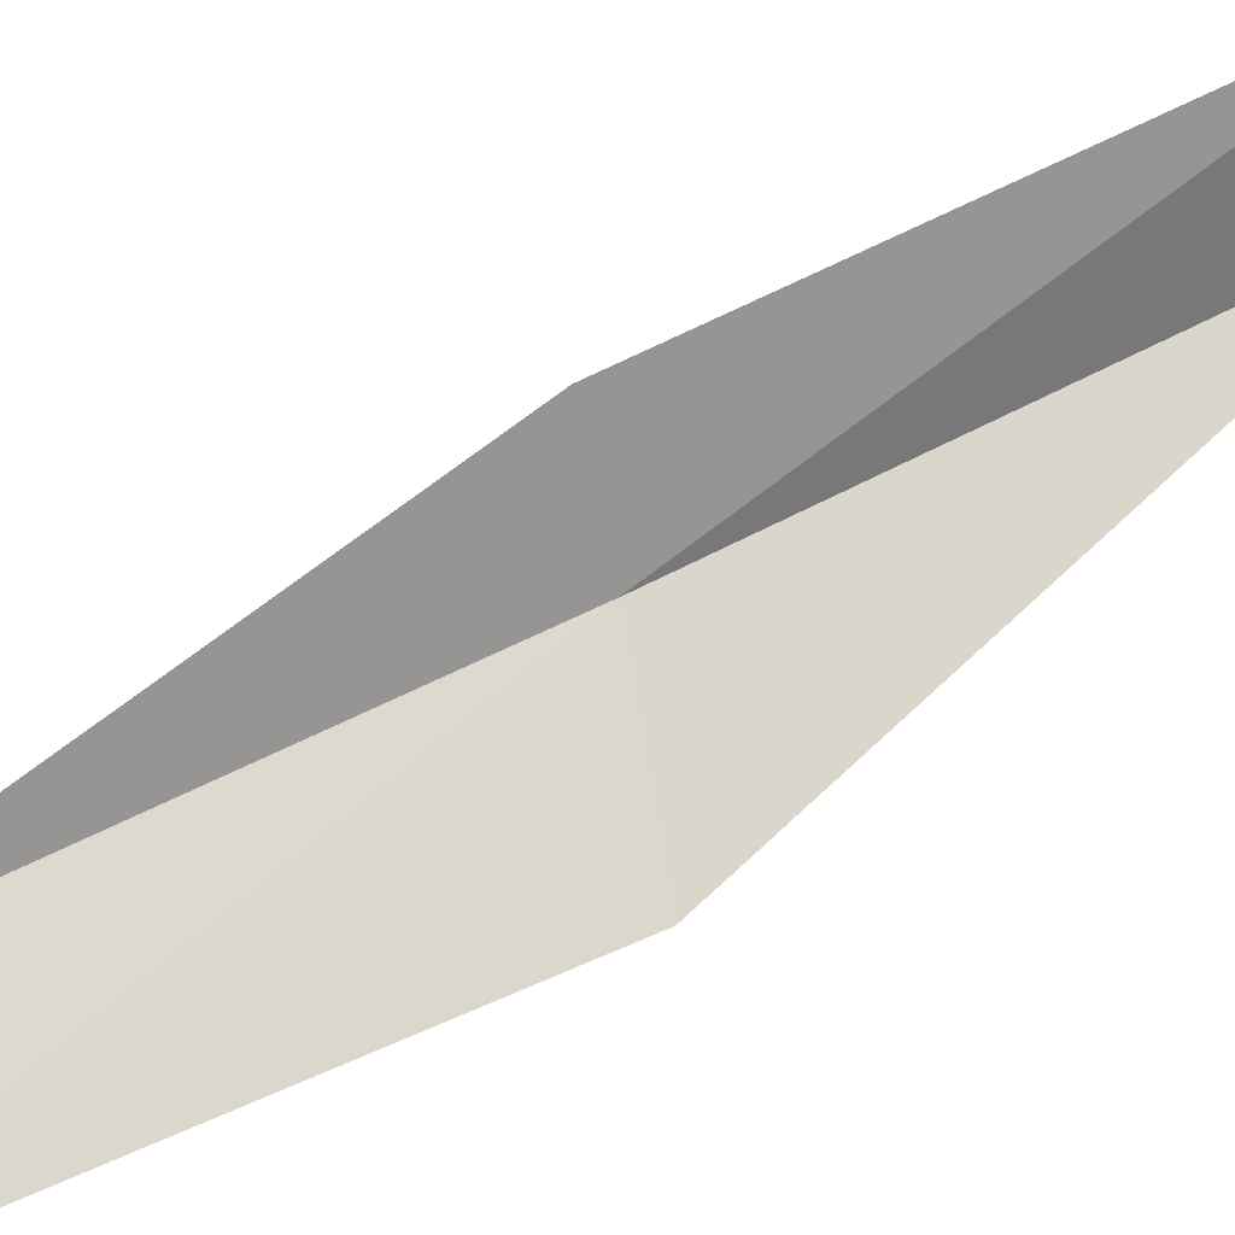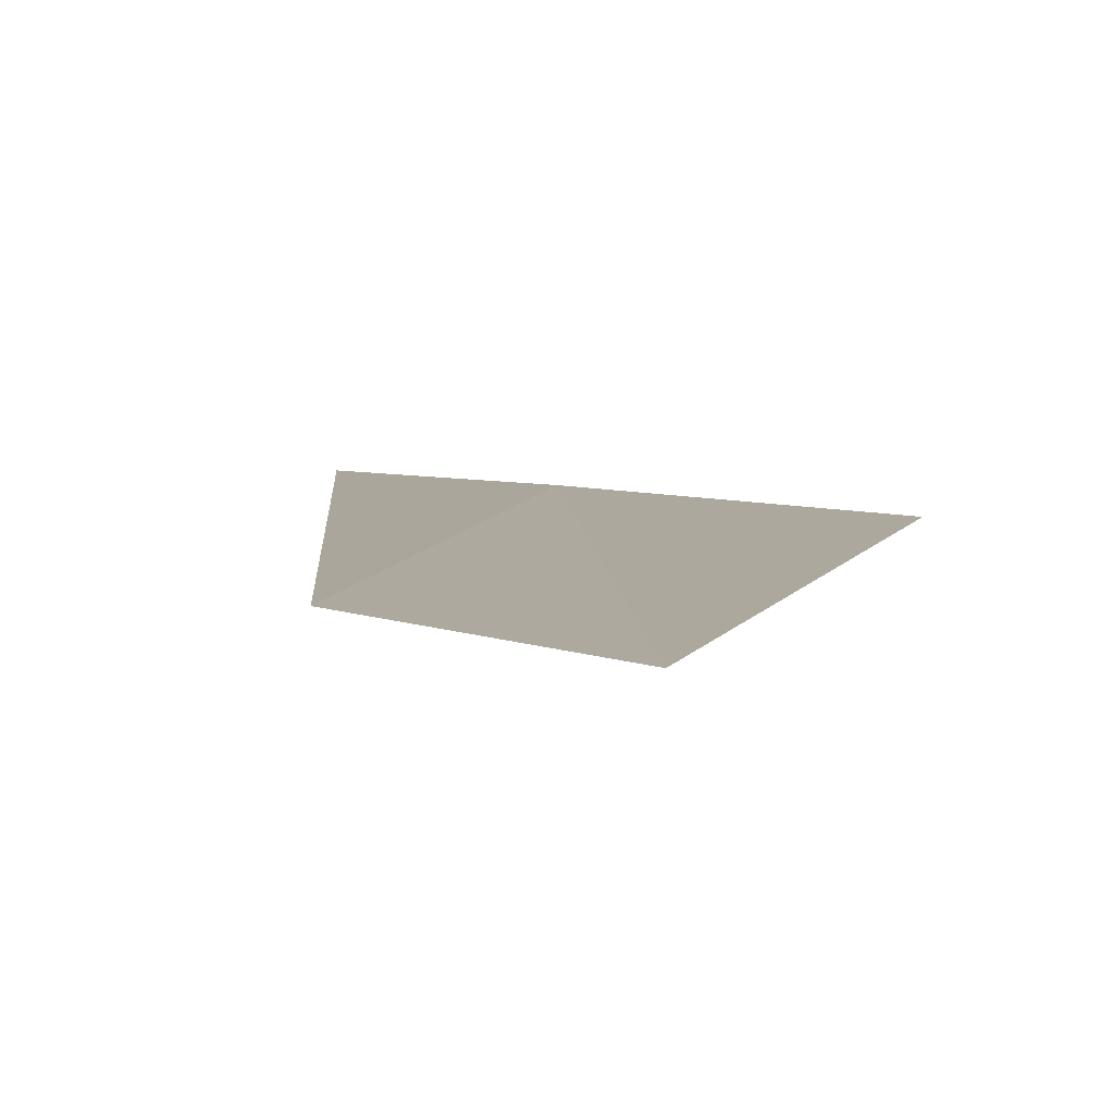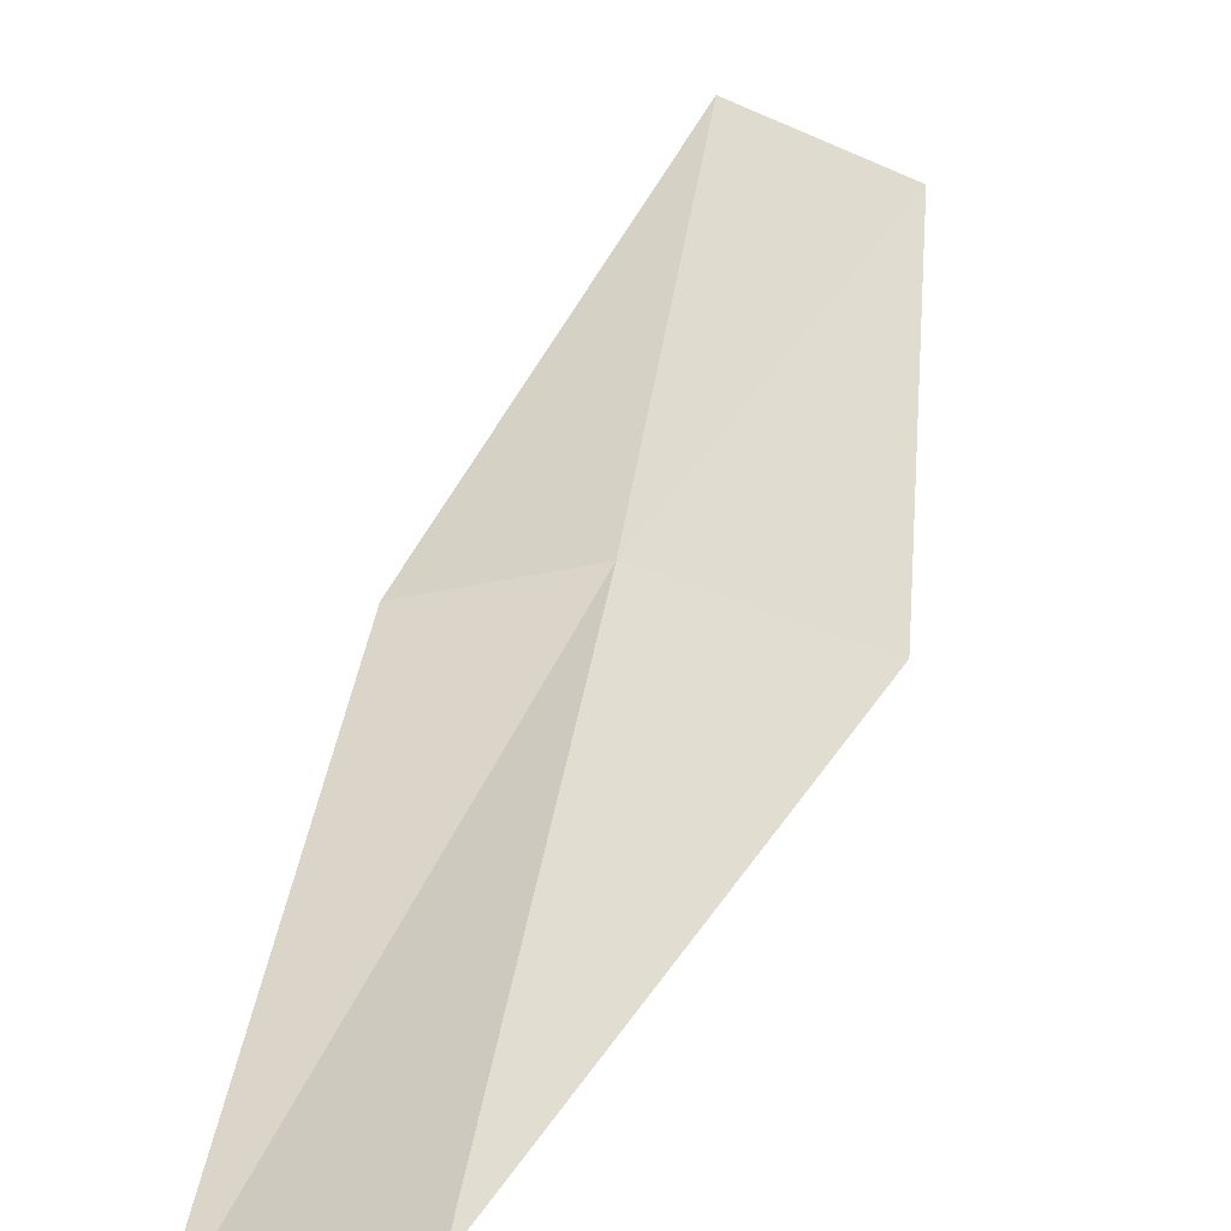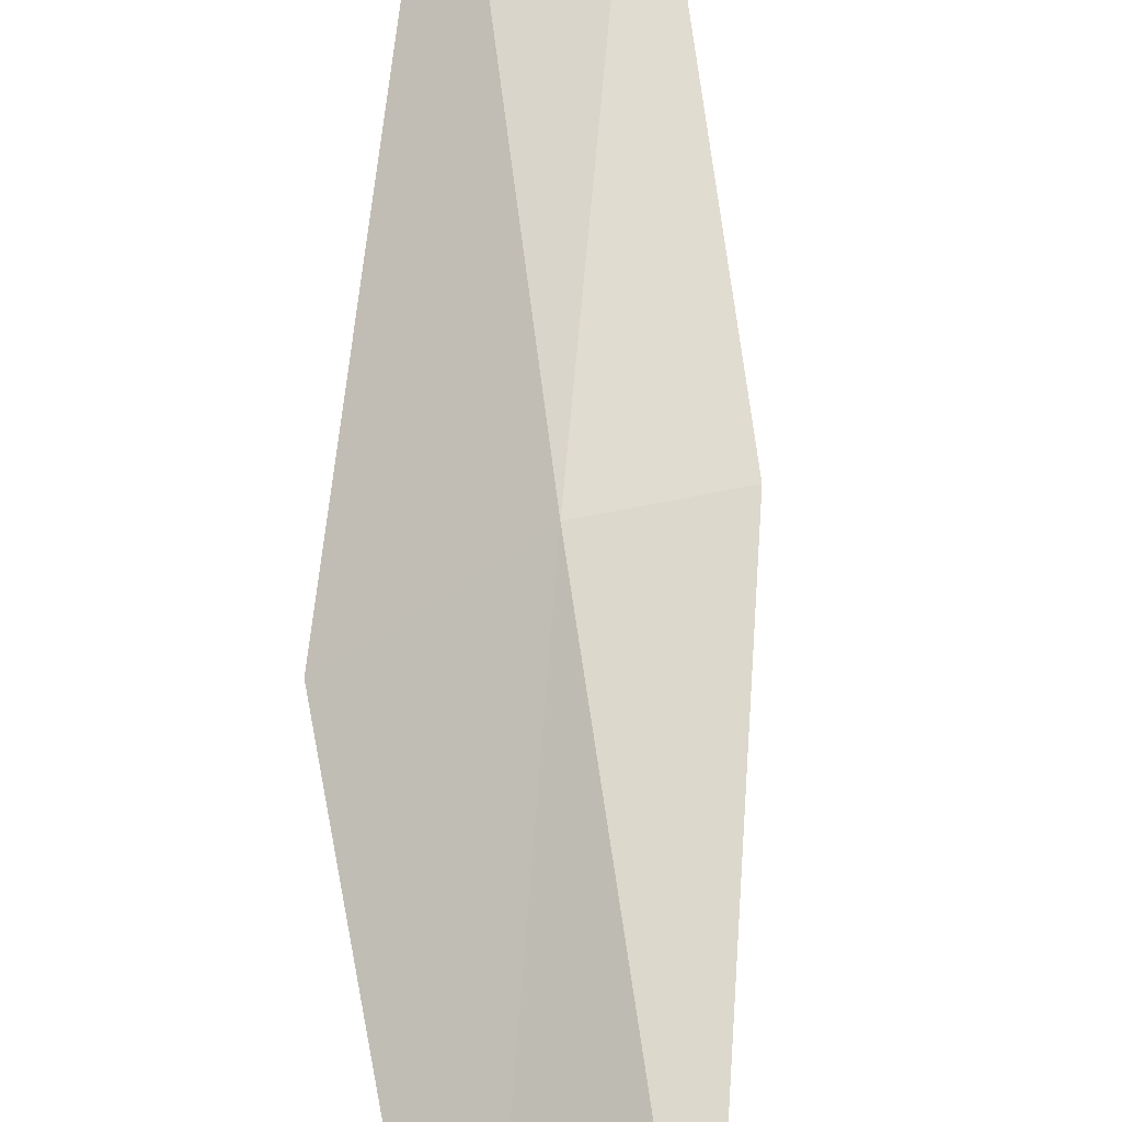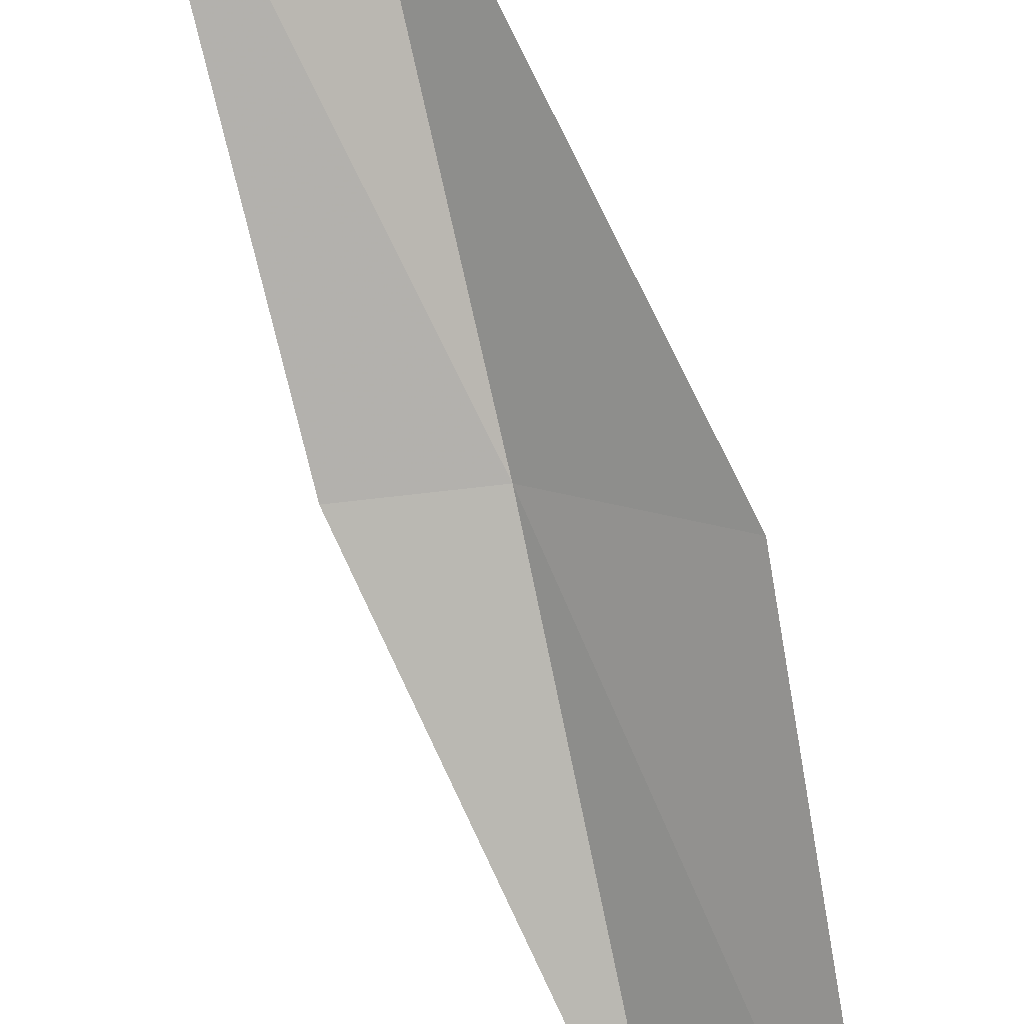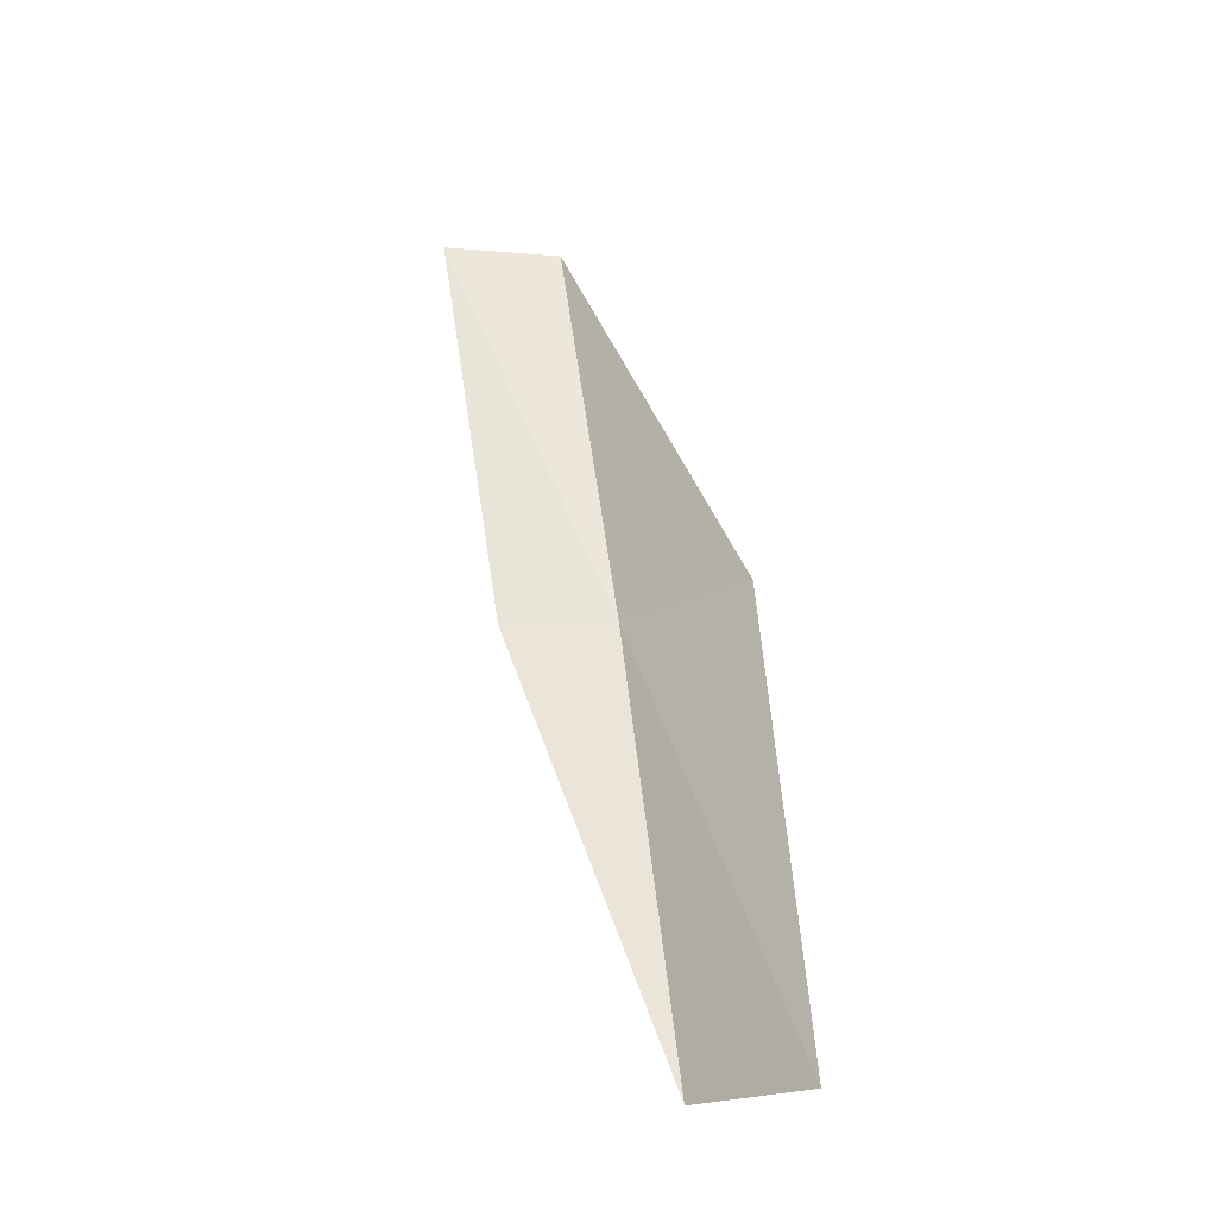
<metadata>
{"format":"obj","ext":"obj","renderer":"f3d","projection":"perspective","resolution":1024,"background":"white","views":[{"elev":-75.6,"azim":-78.9,"up":"+Y"},{"elev":-13.1,"azim":151.0,"up":"+Y"},{"elev":48.6,"azim":-3.5,"up":"+Y"},{"elev":58.2,"azim":160.9,"up":"+Y"},{"elev":-64.8,"azim":1.9,"up":"+Y"},{"elev":-19.7,"azim":14.1,"up":"+Z"}]}
</metadata>
<code>
v 12.15 24.89 13.08
v 13.49 24.13 13.08
v 11.27 26.05 17.43
v 10.19 25.6 17.43
v 11.1 24.69 13.08
v 14.11 23 8.717
v 12.95 23.71 8.717
f 1 3 2
f 1 5 4
f 1 4 3
f 1 6 7
f 1 2 6
f 1 7 5

</code>
